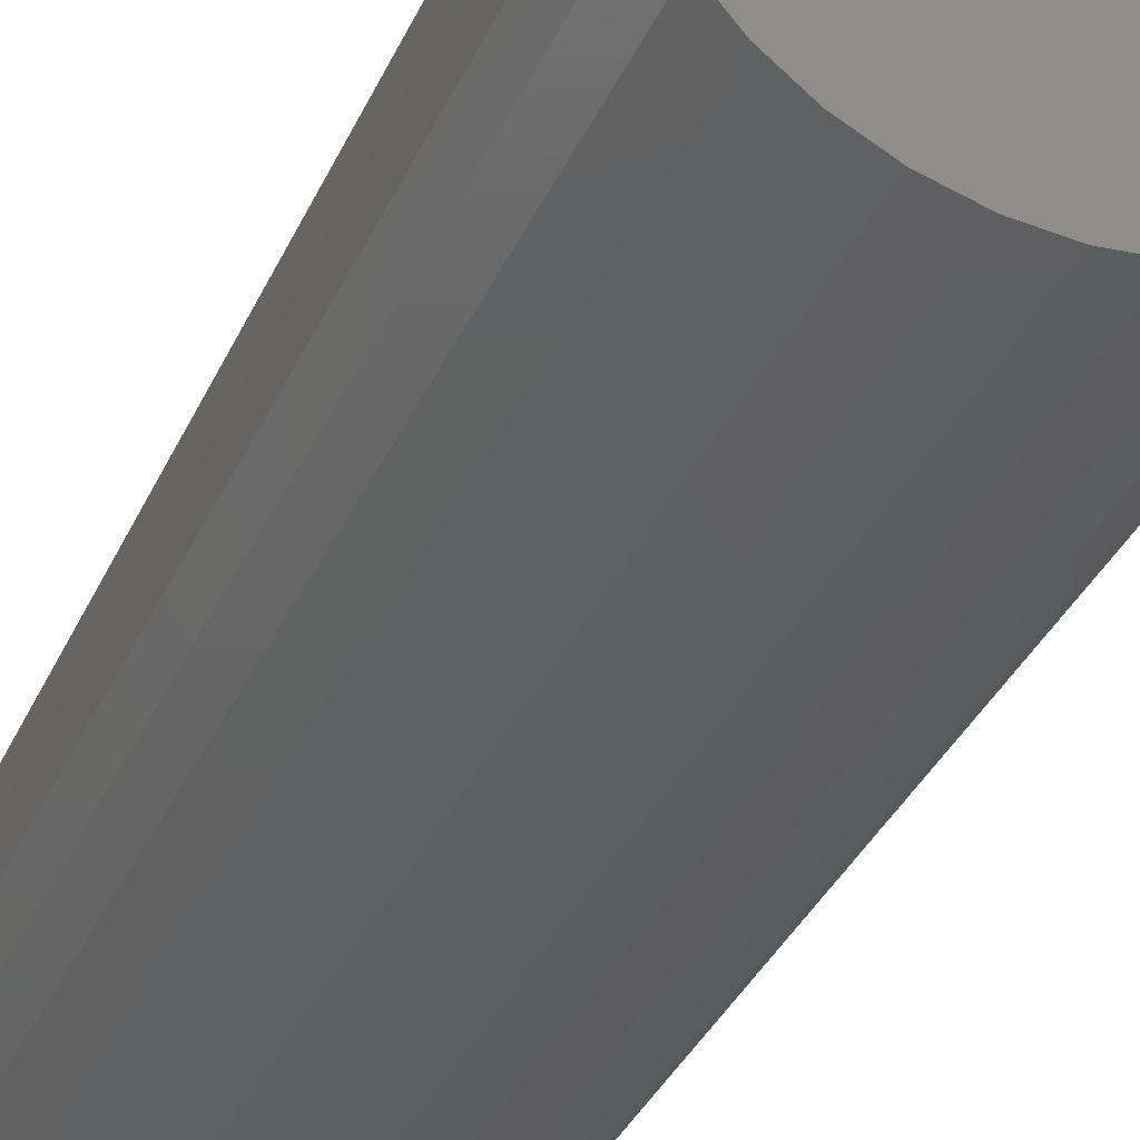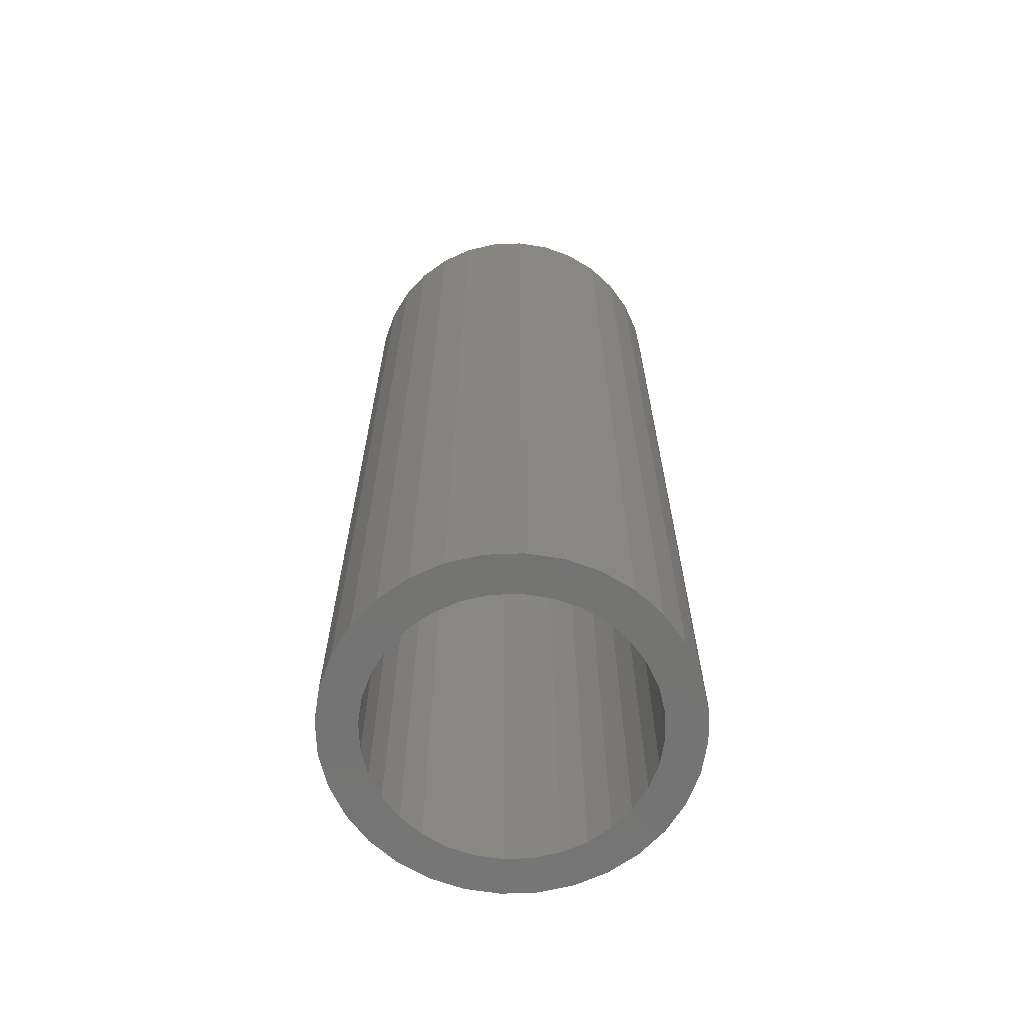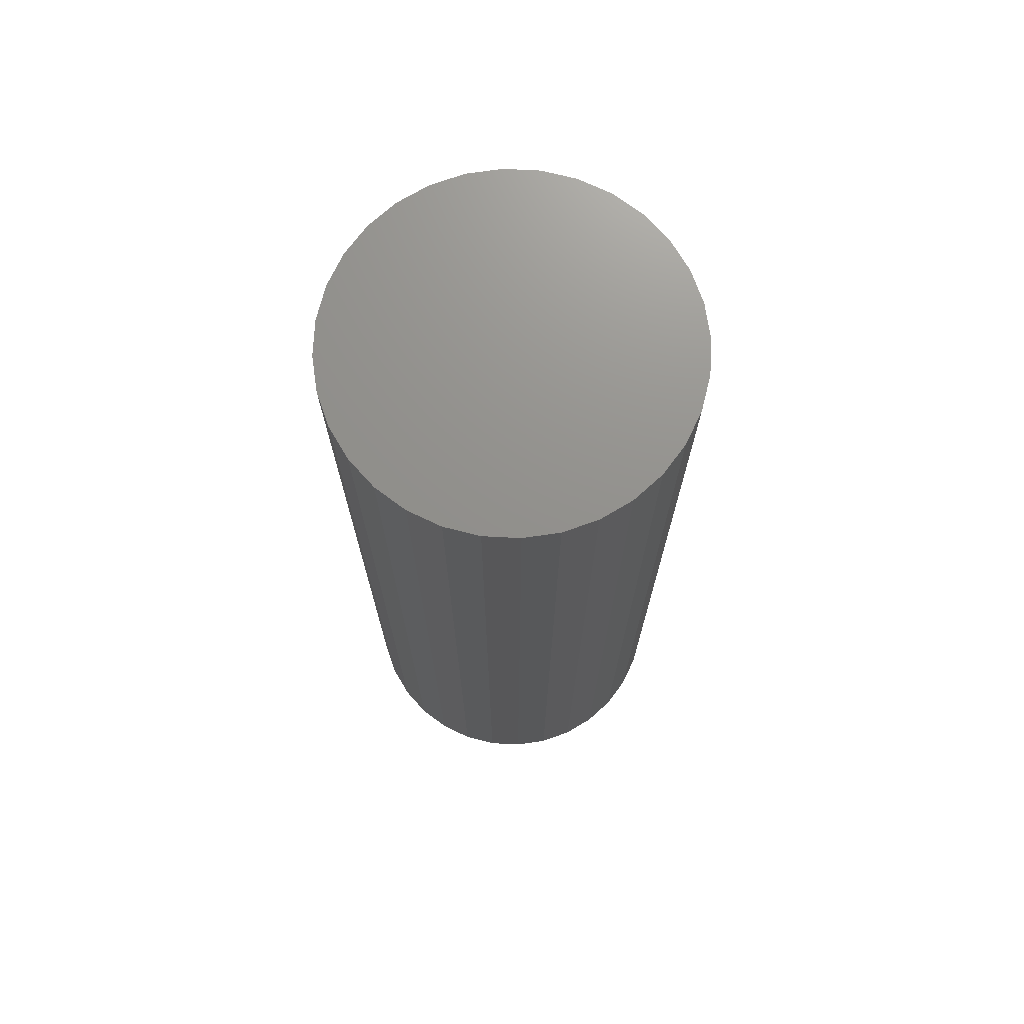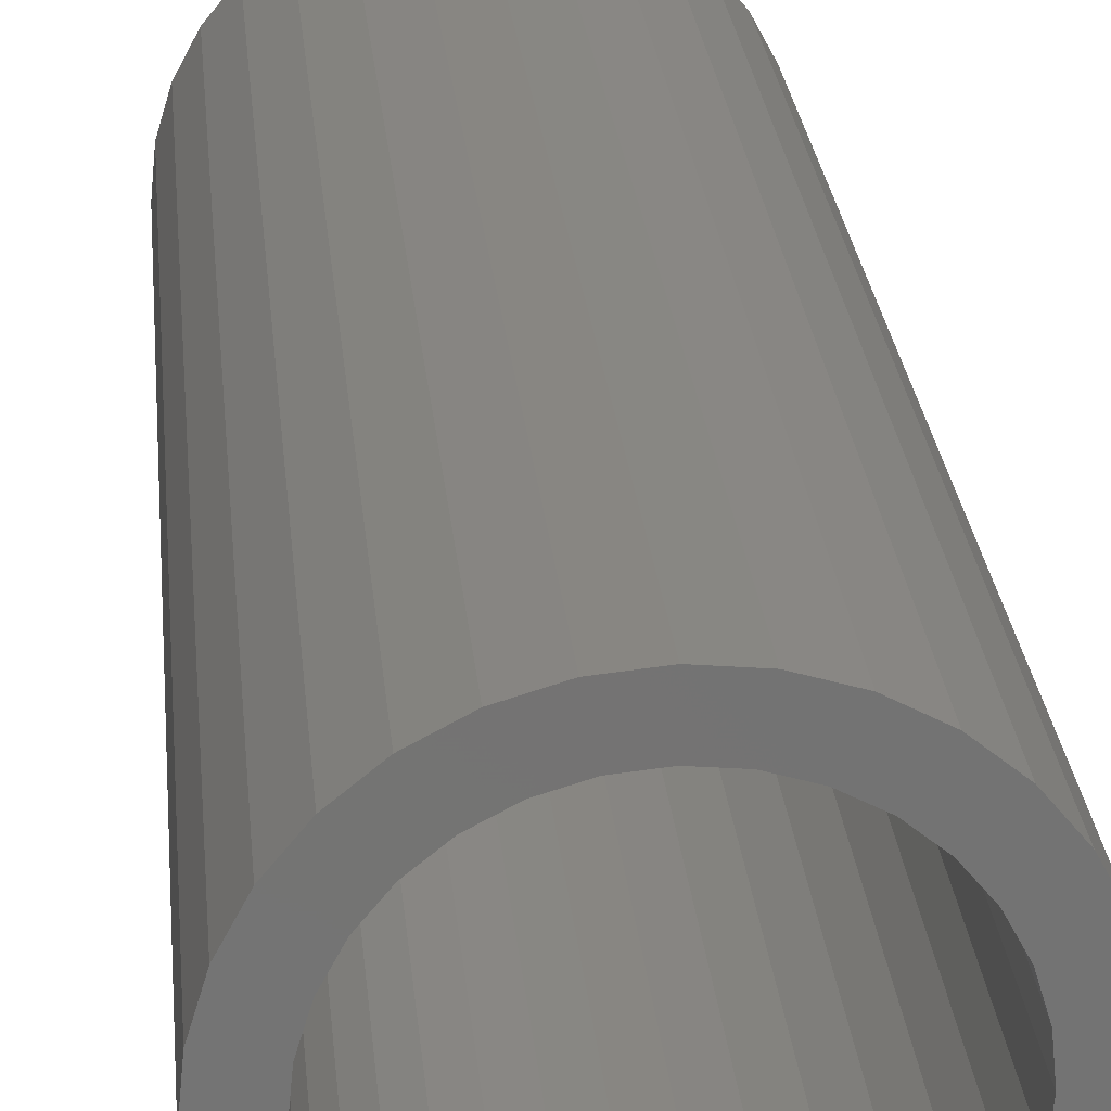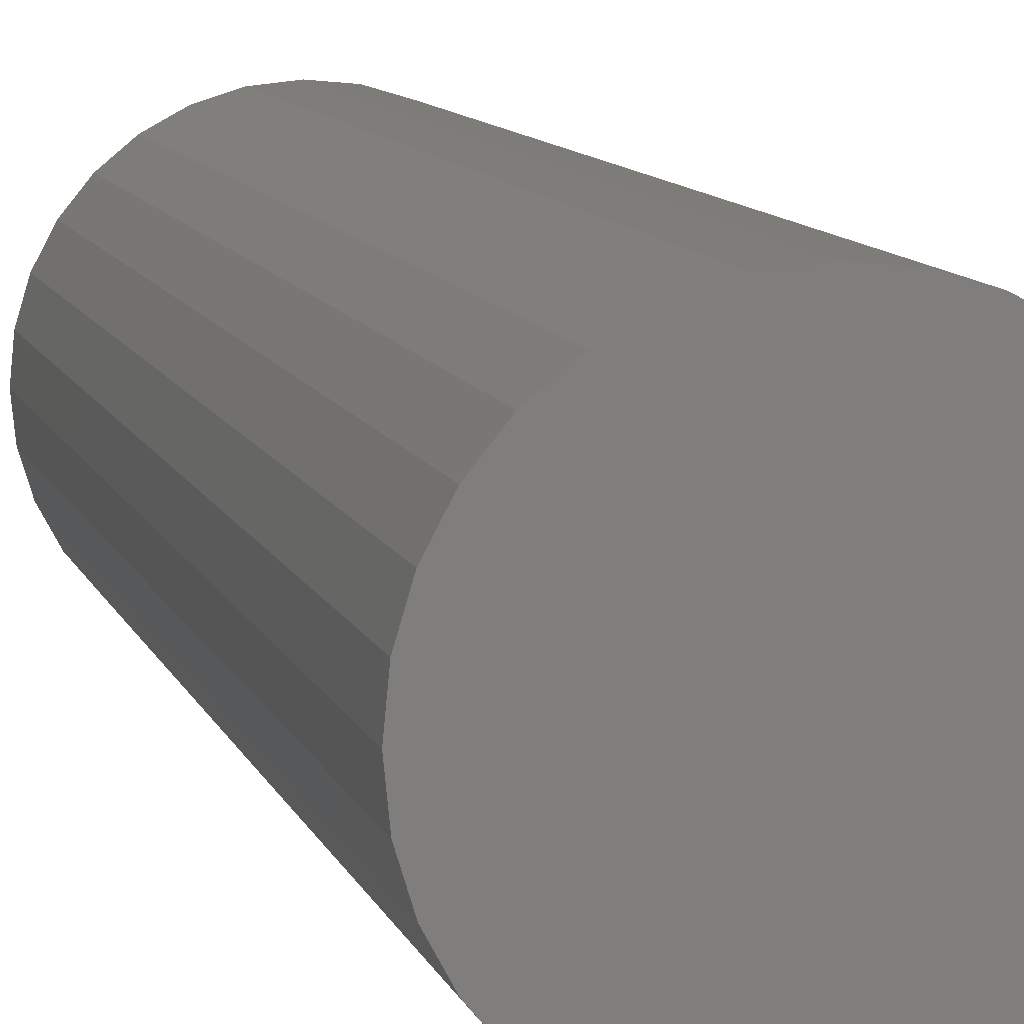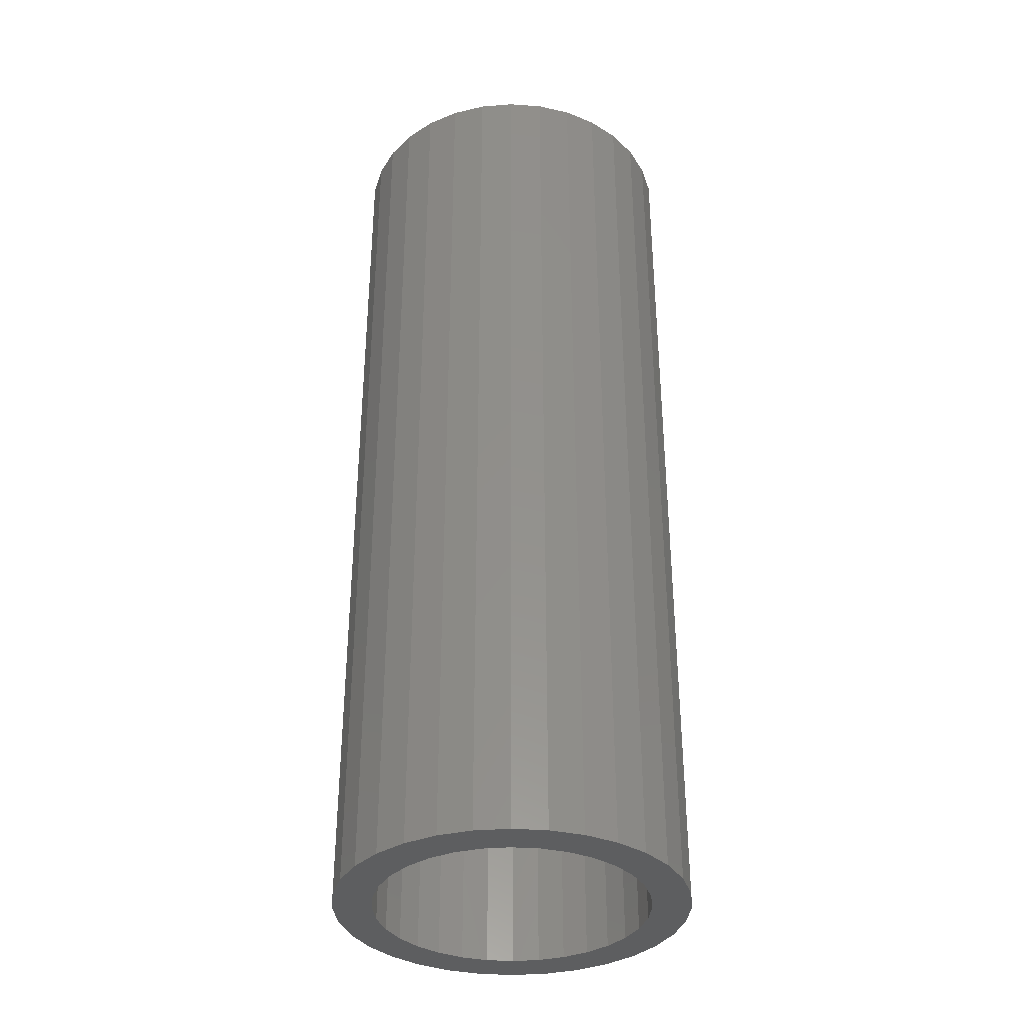
<metadata>
{"format":"stl","ext":"stl","renderer":"f3d","projection":"perspective","resolution":1024,"background":"white","views":[{"elev":-35.2,"azim":-21.8,"up":"+Y"},{"elev":-65.7,"azim":-149.6,"up":"+Z"},{"elev":72.2,"azim":166.1,"up":"+Z"},{"elev":24.6,"azim":174.9,"up":"+Y"},{"elev":10.0,"azim":-14.9,"up":"+Y"},{"elev":-35.4,"azim":-67.1,"up":"+Z"}]}
</metadata>
<code>
# stl→obj: 128 verts, 252 faces
v 0.5497 0.6306 0
v 0.5103 0.6265 0
v 0.5211 0.6353 0
v 0.5393 0.6274 0
v 0.5298 0.6223 0
v 0.5015 0.6157 0
v 0.5214 0.6155 0
v 0.5145 0.6071 0
v 0.495 0.6035 0
v 0.5094 0.5975 0
v 0.4909 0.5902 0
v 0.5062 0.5871 0
v 0.4909 0.5625 0
v 0.5062 0.5655 0
v 0.5094 0.5551 0
v 0.495 0.5492 0
v 0.5145 0.5456 0
v 0.5015 0.5369 0
v 0.5214 0.5372 0
v 0.5298 0.5303 0
v 0.5103 0.5261 0
v 0.5393 0.5252 0
v 0.5817 0.6274 0
v 0.5713 0.6306 0
v 0.6 0.6353 0
v 0.6107 0.6265 0
v 0.5913 0.6223 0
v 0.5997 0.6155 0
v 0.6195 0.6157 0
v 0.6065 0.6071 0
v 0.6261 0.6035 0
v 0.6117 0.5975 0
v 0.6301 0.5902 0
v 0.6148 0.5871 0
v 0.6159 0.5763 0
v 0.6117 0.5551 0
v 0.6148 0.5655 0
v 0.6301 0.5625 0
v 0.6261 0.5492 0
v 0.6065 0.5456 0
v 0.6195 0.5369 0
v 0.5997 0.5372 0
v 0.5913 0.5303 0
v 0.6107 0.5261 0
v 0.5817 0.5252 0
v 0.5713 0.522 0
v 0.6 0.5173 0
v 0.4896 0.5763 0
v 0.5052 0.5763 0
v 0.6315 0.5763 0
v 0.5211 0.5173 0
v 0.5497 0.522 0
v 0.5605 0.521 0
v 0.5334 0.5107 0
v 0.5605 0.6317 0
v 0.5334 0.6419 0
v 0.5467 0.6459 0
v 0.5605 0.6473 0
v 0.5744 0.6459 0
v 0.5877 0.6419 0
v 0.5877 0.5107 0
v 0.5744 0.5067 0
v 0.5605 0.5053 0
v 0.5467 0.5067 0
v 0.5713 0.522 0.3672
v 0.5817 0.5252 0.3672
v 0.5913 0.5303 0.3672
v 0.5997 0.5372 0.3672
v 0.6065 0.5456 0.3672
v 0.6117 0.5551 0.3672
v 0.6148 0.5655 0.3672
v 0.6159 0.5763 0.3672
v 0.5605 0.521 0.3672
v 0.5497 0.522 0.3672
v 0.5393 0.5252 0.3672
v 0.5298 0.5303 0.3672
v 0.5214 0.5372 0.3672
v 0.5145 0.5456 0.3672
v 0.5094 0.5551 0.3672
v 0.5062 0.5655 0.3672
v 0.5052 0.5763 0.3672
v 0.5497 0.6306 0.3672
v 0.5393 0.6274 0.3672
v 0.5298 0.6223 0.3672
v 0.5214 0.6155 0.3672
v 0.5145 0.6071 0.3672
v 0.5094 0.5975 0.3672
v 0.5062 0.5871 0.3672
v 0.5605 0.6317 0.3672
v 0.5713 0.6306 0.3672
v 0.5817 0.6274 0.3672
v 0.5913 0.6223 0.3672
v 0.5997 0.6155 0.3672
v 0.6065 0.6071 0.3672
v 0.6117 0.5975 0.3672
v 0.6148 0.5871 0.3672
v 0.6315 0.5763 0.3828
v 0.6301 0.5625 0.3828
v 0.6261 0.5492 0.3828
v 0.6195 0.5369 0.3828
v 0.6107 0.5261 0.3828
v 0.6 0.5173 0.3828
v 0.5877 0.5107 0.3828
v 0.5744 0.5067 0.3828
v 0.5605 0.5053 0.3828
v 0.5467 0.5067 0.3828
v 0.5334 0.5107 0.3828
v 0.5211 0.5173 0.3828
v 0.5103 0.5261 0.3828
v 0.5015 0.5369 0.3828
v 0.495 0.5492 0.3828
v 0.4909 0.5625 0.3828
v 0.4896 0.5763 0.3828
v 0.4909 0.5902 0.3828
v 0.495 0.6035 0.3828
v 0.5015 0.6157 0.3828
v 0.5103 0.6265 0.3828
v 0.5211 0.6353 0.3828
v 0.5334 0.6419 0.3828
v 0.5467 0.6459 0.3828
v 0.5605 0.6473 0.3828
v 0.5744 0.6459 0.3828
v 0.5877 0.6419 0.3828
v 0.6 0.6353 0.3828
v 0.6107 0.6265 0.3828
v 0.6195 0.6157 0.3828
v 0.6261 0.6035 0.3828
v 0.6301 0.5902 0.3828
f 1 2 3
f 4 2 1
f 2 4 5
f 5 6 2
f 7 6 5
f 6 7 8
f 8 9 6
f 9 8 10
f 10 11 9
f 12 11 10
f 13 14 15
f 15 16 13
f 17 16 15
f 18 16 17
f 19 18 17
f 18 19 20
f 20 21 18
f 22 21 20
f 23 24 25
f 26 23 25
f 27 23 26
f 28 27 26
f 29 28 26
f 30 28 29
f 31 30 29
f 32 30 31
f 33 32 31
f 33 34 32
f 34 33 35
f 36 37 38
f 39 36 38
f 39 40 36
f 40 39 41
f 42 40 41
f 43 42 41
f 44 43 41
f 45 43 44
f 46 45 44
f 47 46 44
f 48 11 12
f 48 12 49
f 48 49 14
f 48 14 13
f 50 38 37
f 50 37 35
f 50 35 33
f 51 21 22
f 51 22 52
f 51 52 53
f 51 53 54
f 55 1 3
f 55 3 56
f 55 56 57
f 55 57 58
f 55 58 59
f 55 59 60
f 55 60 25
f 55 25 24
f 53 46 47
f 53 47 61
f 53 61 62
f 53 62 63
f 53 63 64
f 53 64 54
f 53 65 46
f 46 65 66
f 46 66 45
f 45 66 67
f 45 67 43
f 43 67 68
f 43 68 42
f 42 68 69
f 42 69 40
f 40 69 70
f 40 70 36
f 36 70 71
f 36 71 37
f 37 71 72
f 37 72 35
f 65 53 73
f 73 53 52
f 73 52 74
f 74 52 22
f 74 22 75
f 75 22 20
f 75 20 76
f 76 20 19
f 76 19 77
f 77 19 17
f 77 17 78
f 78 17 15
f 78 15 79
f 79 15 14
f 79 14 80
f 80 14 49
f 80 49 81
f 55 82 1
f 1 82 83
f 1 83 4
f 4 83 84
f 4 84 5
f 5 84 85
f 5 85 7
f 7 85 86
f 7 86 8
f 8 86 87
f 8 87 10
f 10 87 88
f 10 88 12
f 12 88 81
f 12 81 49
f 82 55 89
f 89 55 24
f 89 24 90
f 90 24 23
f 90 23 91
f 91 23 27
f 91 27 92
f 92 27 28
f 92 28 93
f 93 28 30
f 93 30 94
f 94 30 32
f 94 32 95
f 95 32 34
f 95 34 96
f 96 34 35
f 96 35 72
f 50 97 38
f 38 97 98
f 38 98 39
f 39 98 99
f 39 99 41
f 41 99 100
f 41 100 44
f 44 100 101
f 44 101 47
f 47 101 102
f 47 102 61
f 61 102 103
f 61 103 62
f 62 103 104
f 62 104 63
f 63 104 105
f 63 105 64
f 64 105 106
f 64 106 54
f 54 106 107
f 54 107 51
f 51 107 108
f 51 108 21
f 21 108 109
f 21 109 18
f 18 109 110
f 18 110 16
f 16 110 111
f 16 111 13
f 13 111 112
f 13 112 48
f 48 112 113
f 48 113 11
f 11 113 114
f 11 114 9
f 9 114 115
f 9 115 6
f 6 115 116
f 6 116 2
f 2 116 117
f 2 117 3
f 3 117 118
f 3 118 56
f 56 118 119
f 56 119 57
f 57 119 120
f 57 120 58
f 58 120 121
f 58 121 59
f 59 121 122
f 59 122 60
f 60 122 123
f 60 123 25
f 25 123 124
f 25 124 26
f 26 124 125
f 26 125 29
f 29 125 126
f 29 126 31
f 31 126 127
f 31 127 33
f 33 127 128
f 33 128 50
f 50 128 97
f 120 122 121
f 122 120 119
f 122 119 123
f 123 119 118
f 123 118 124
f 124 118 117
f 124 117 125
f 125 117 116
f 125 116 126
f 100 109 101
f 101 109 108
f 101 108 102
f 102 108 107
f 102 107 103
f 103 107 106
f 103 106 104
f 104 106 105
f 126 116 127
f 127 116 115
f 127 115 128
f 128 115 114
f 128 114 97
f 97 114 113
f 97 113 98
f 98 113 112
f 98 112 99
f 99 112 111
f 99 111 100
f 100 111 110
f 100 110 109
f 89 90 82
f 83 82 90
f 91 83 90
f 84 83 91
f 92 84 91
f 85 84 92
f 93 85 92
f 86 85 93
f 94 86 93
f 87 86 94
f 95 87 94
f 69 78 70
f 77 78 69
f 68 77 69
f 76 77 68
f 67 76 68
f 75 76 67
f 66 75 67
f 74 75 66
f 65 74 66
f 73 74 65
f 78 79 70
f 70 79 80
f 70 80 71
f 71 80 81
f 71 81 72
f 72 81 88
f 72 88 96
f 96 88 87
f 96 87 95

</code>
